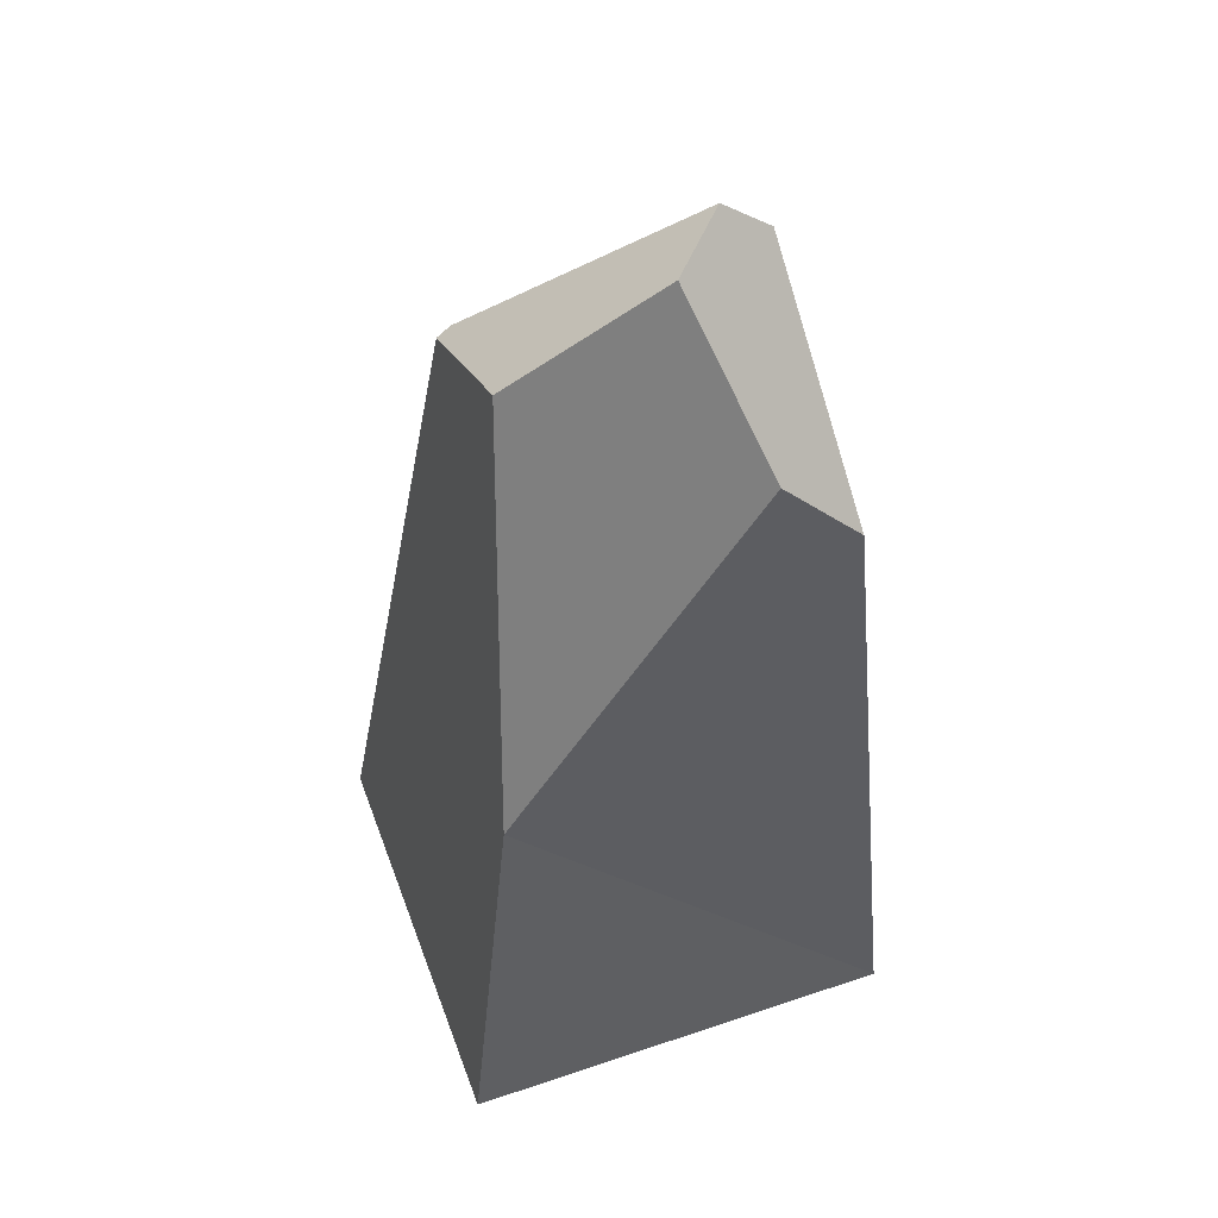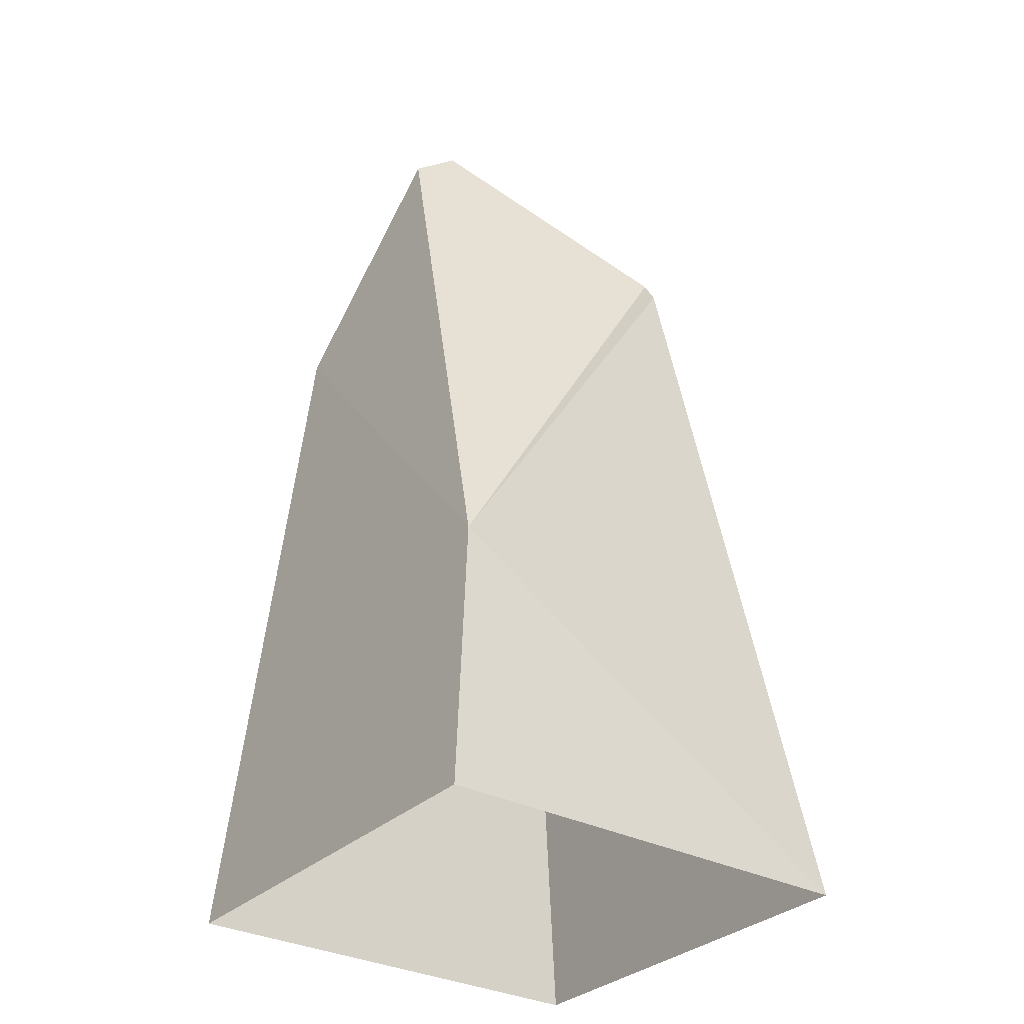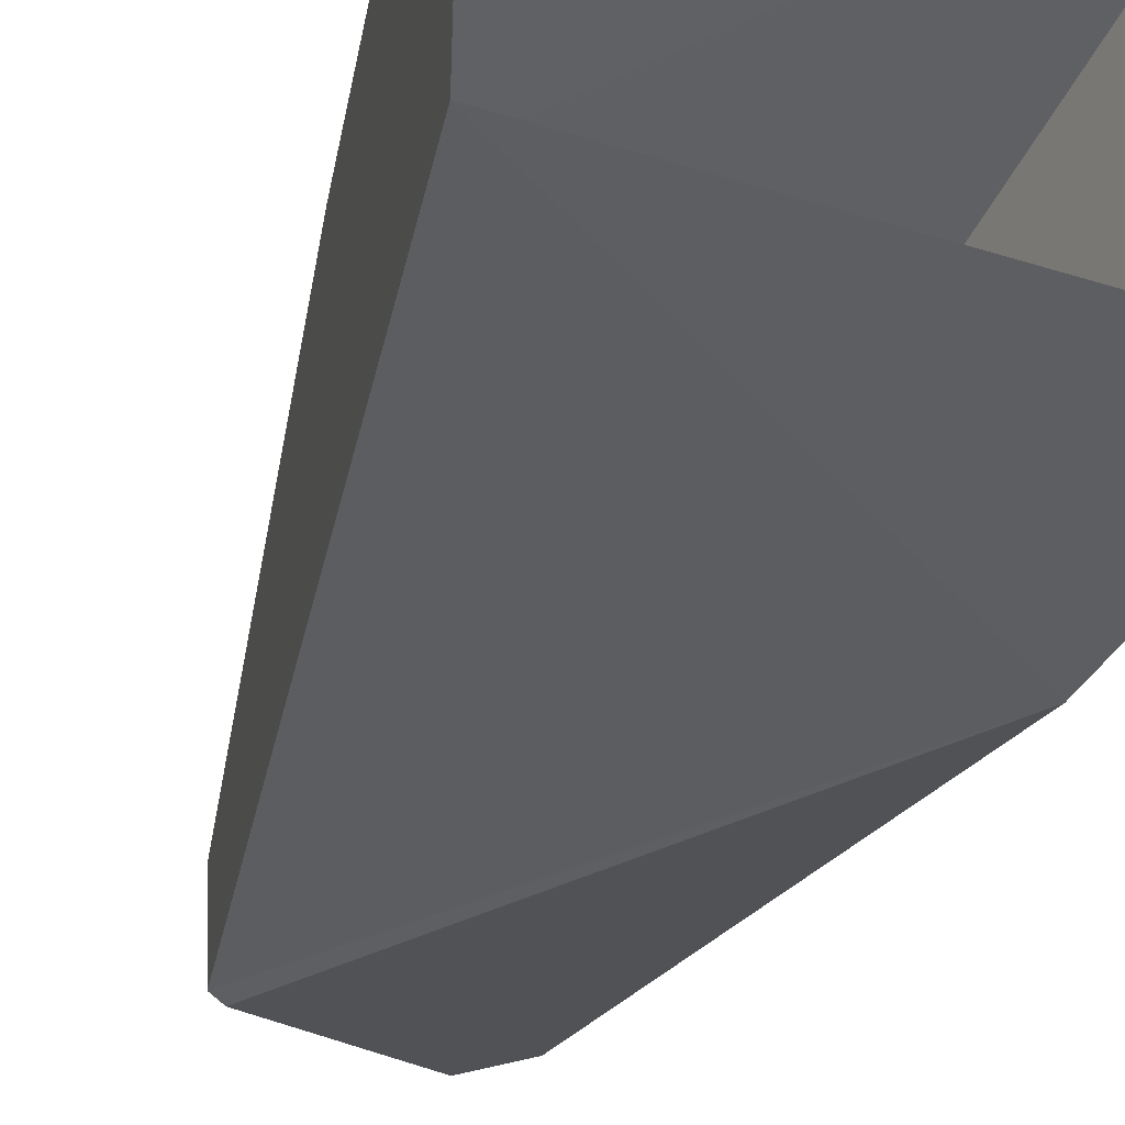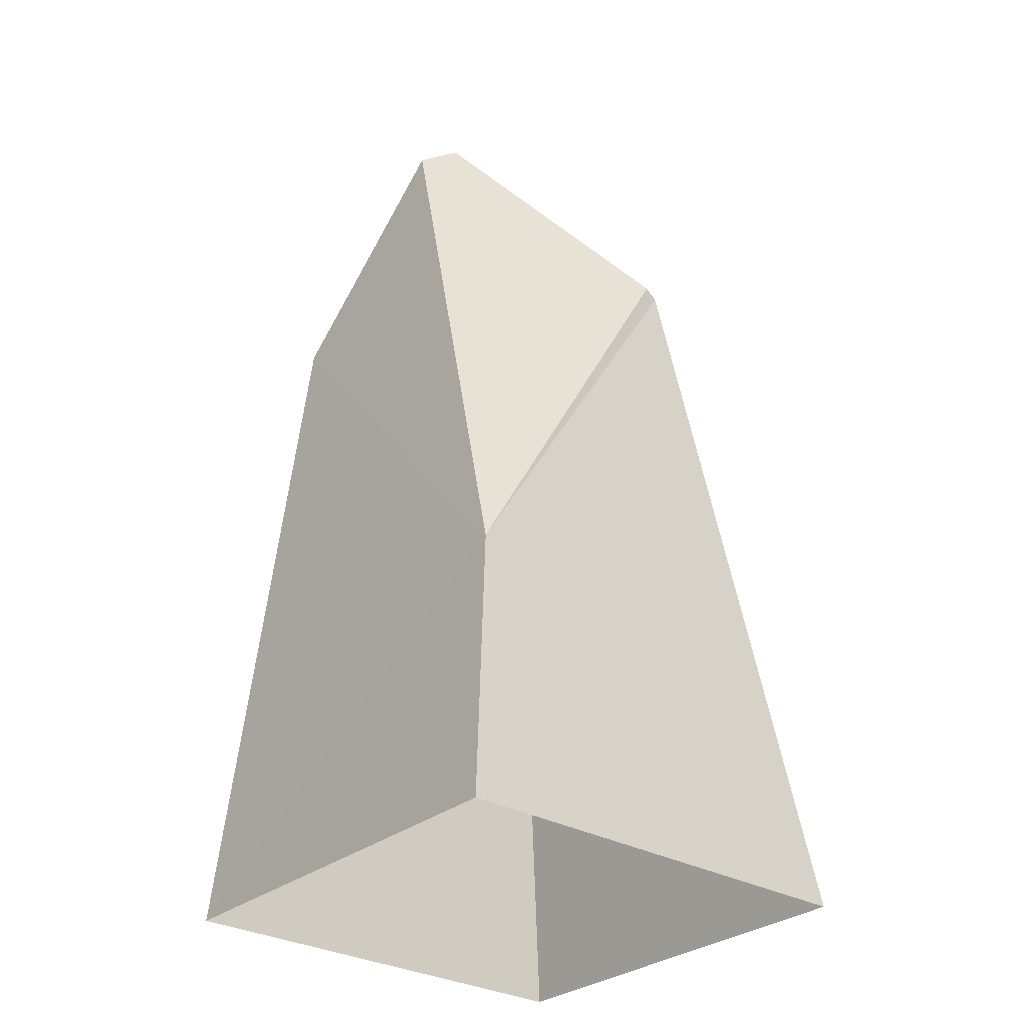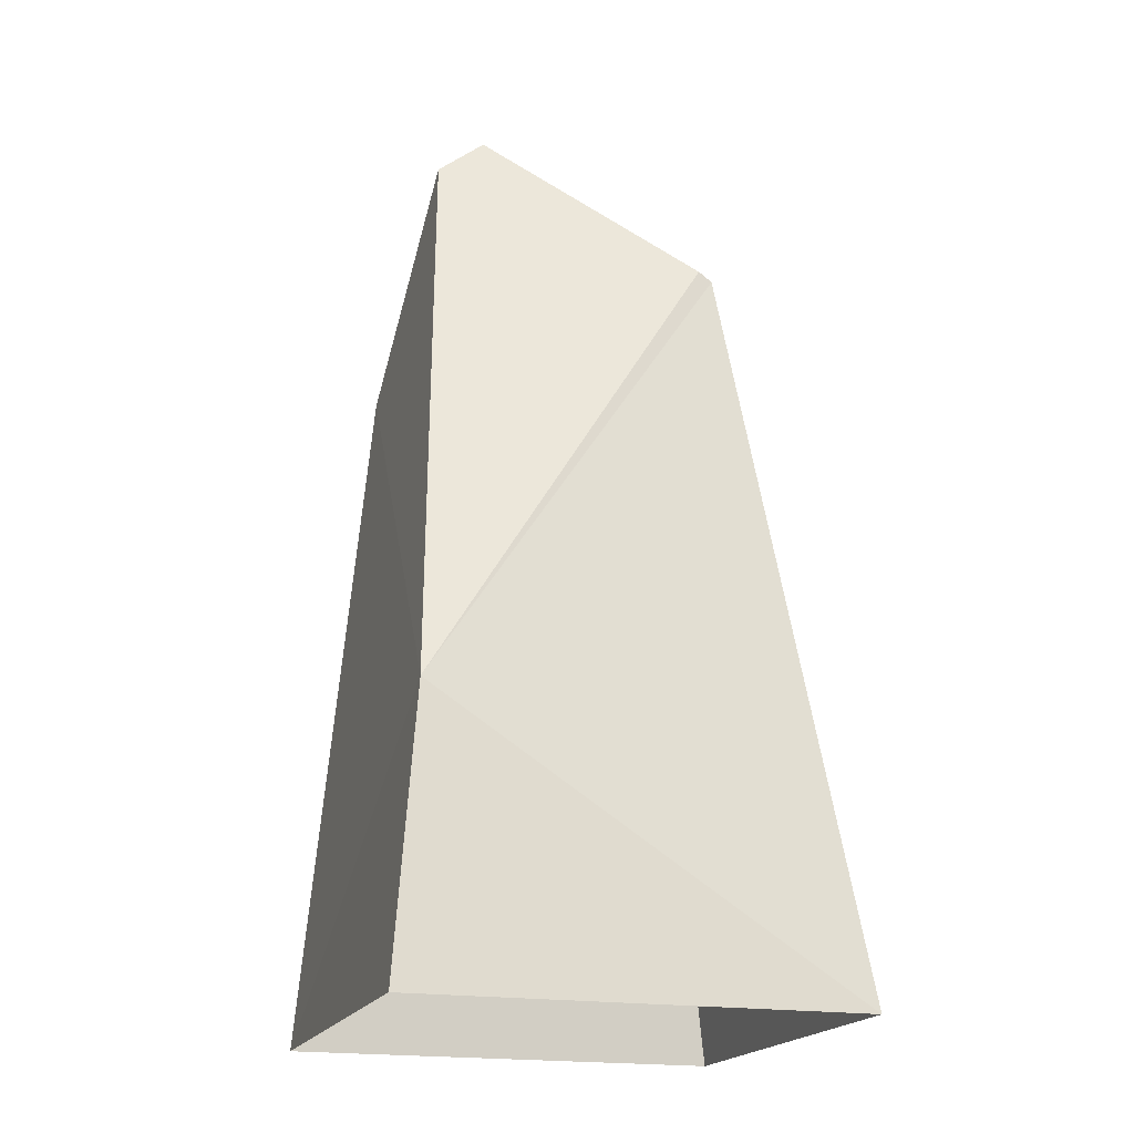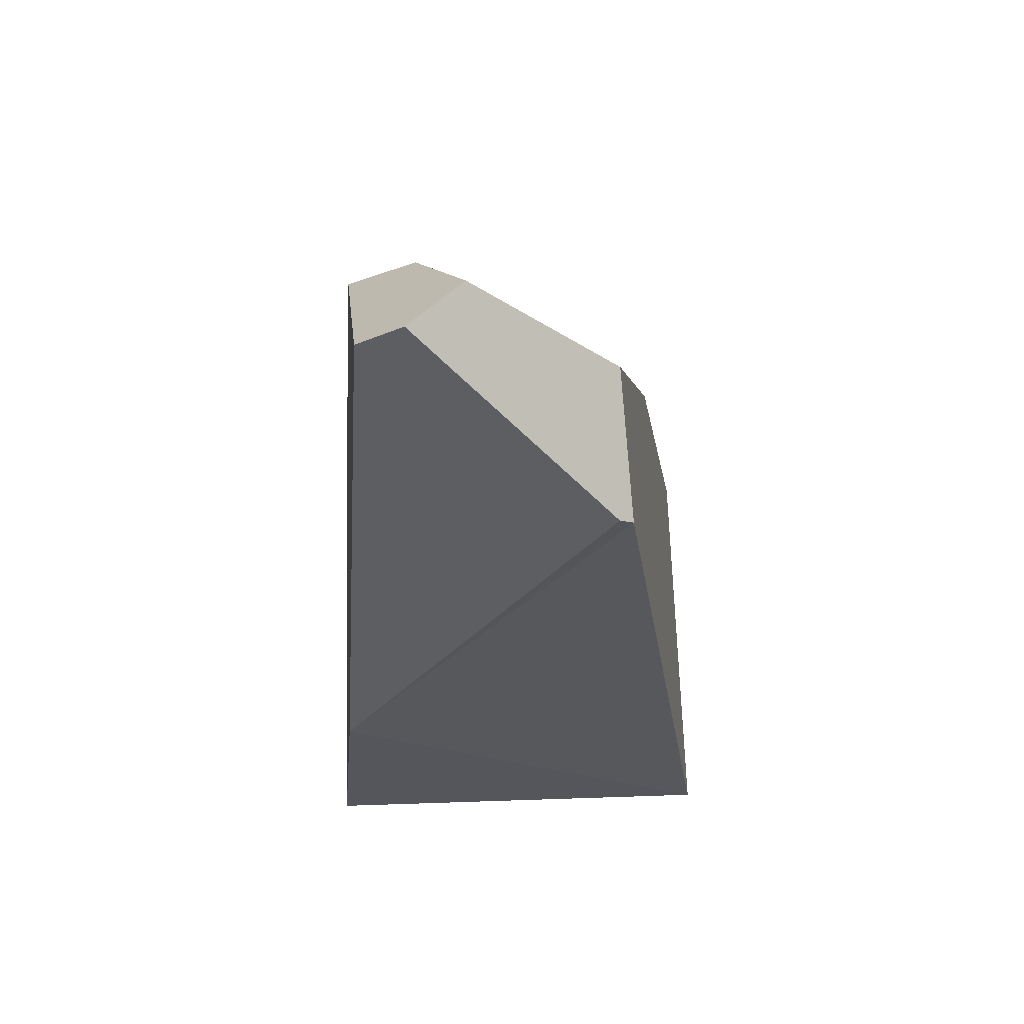
<metadata>
{"format":"obj","ext":"obj","renderer":"f3d","projection":"perspective","resolution":1024,"background":"white","views":[{"elev":51.3,"azim":-20.1,"up":"+Y"},{"elev":-31.9,"azim":143.3,"up":"+Y"},{"elev":-43.0,"azim":-20.3,"up":"+Z"},{"elev":-30.4,"azim":139.9,"up":"+Y"},{"elev":-19.4,"azim":162.3,"up":"+Y"},{"elev":67.7,"azim":178.1,"up":"+Y"}]}
</metadata>
<code>
g Rock_Sharp_s_05
v -0.1777 0 0.161
v -0.1777 0 -0.161
v 0.1547 0 0.161
v 0.1547 0 -0.161
v -0.09631 0.555 -0.09588
v 0.1123 0.5179 0.1271
v 0.1357 0.2084 -0.1458
v -0.08587 0.5617 -0.09675
v 0.0608 0.6966 -0.006127
v 0.09669 0.6687 -0.004303
v -0.1333 0.3029 0.1255
v -0.08982 0.5992 0.007421
v 0.05759 0.5705 0.1148
v 0.0188 0.6838 0.03467
f 2 5 7
f 8 10 7
f 3 6 11
f 10 9 14
f 3 7 6
f 2 11 5
f 13 12 11
f 8 7 5
f 4 2 7
f 8 9 10
f 13 11 6
f 1 3 11
f 14 13 10
f 6 10 13
f 5 12 8
f 10 6 7
f 3 4 7
f 12 5 11
f 2 1 11
f 13 14 12
f 9 12 14
f 9 8 12

</code>
